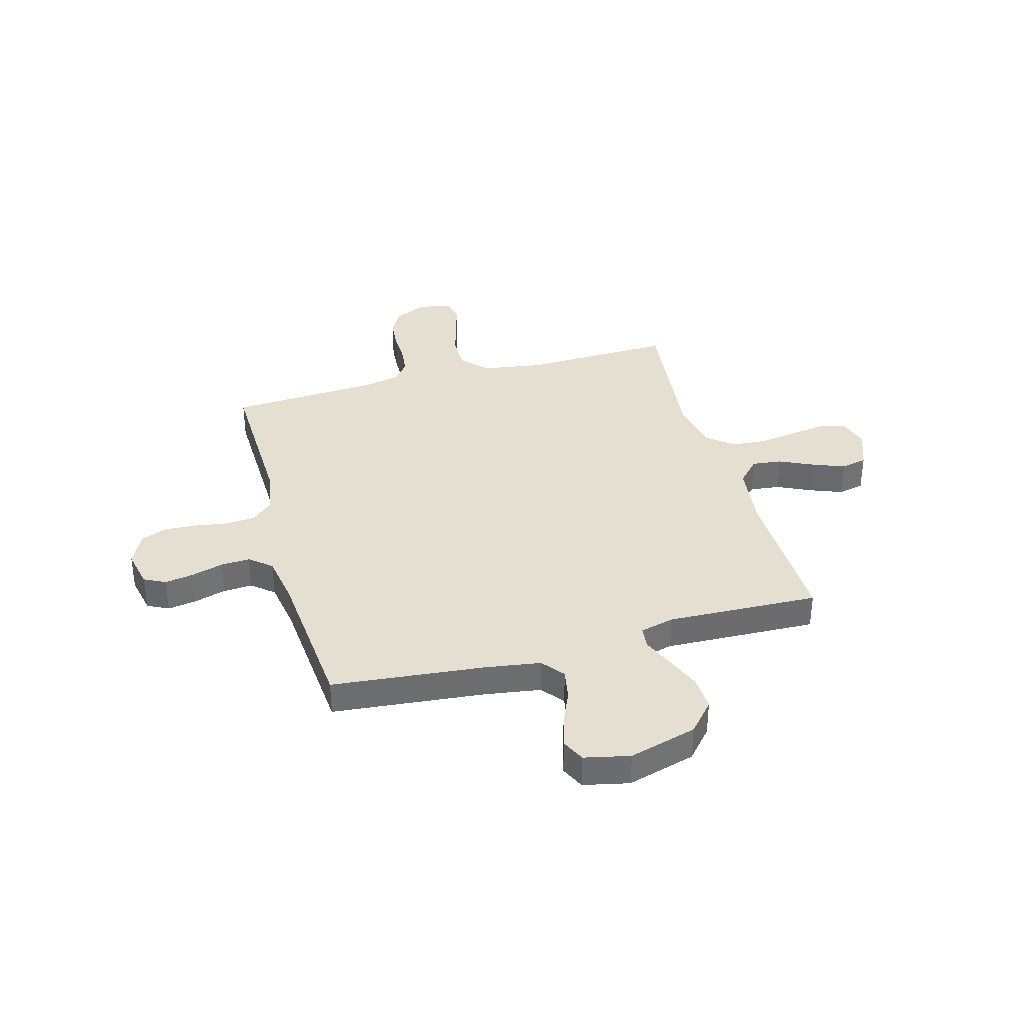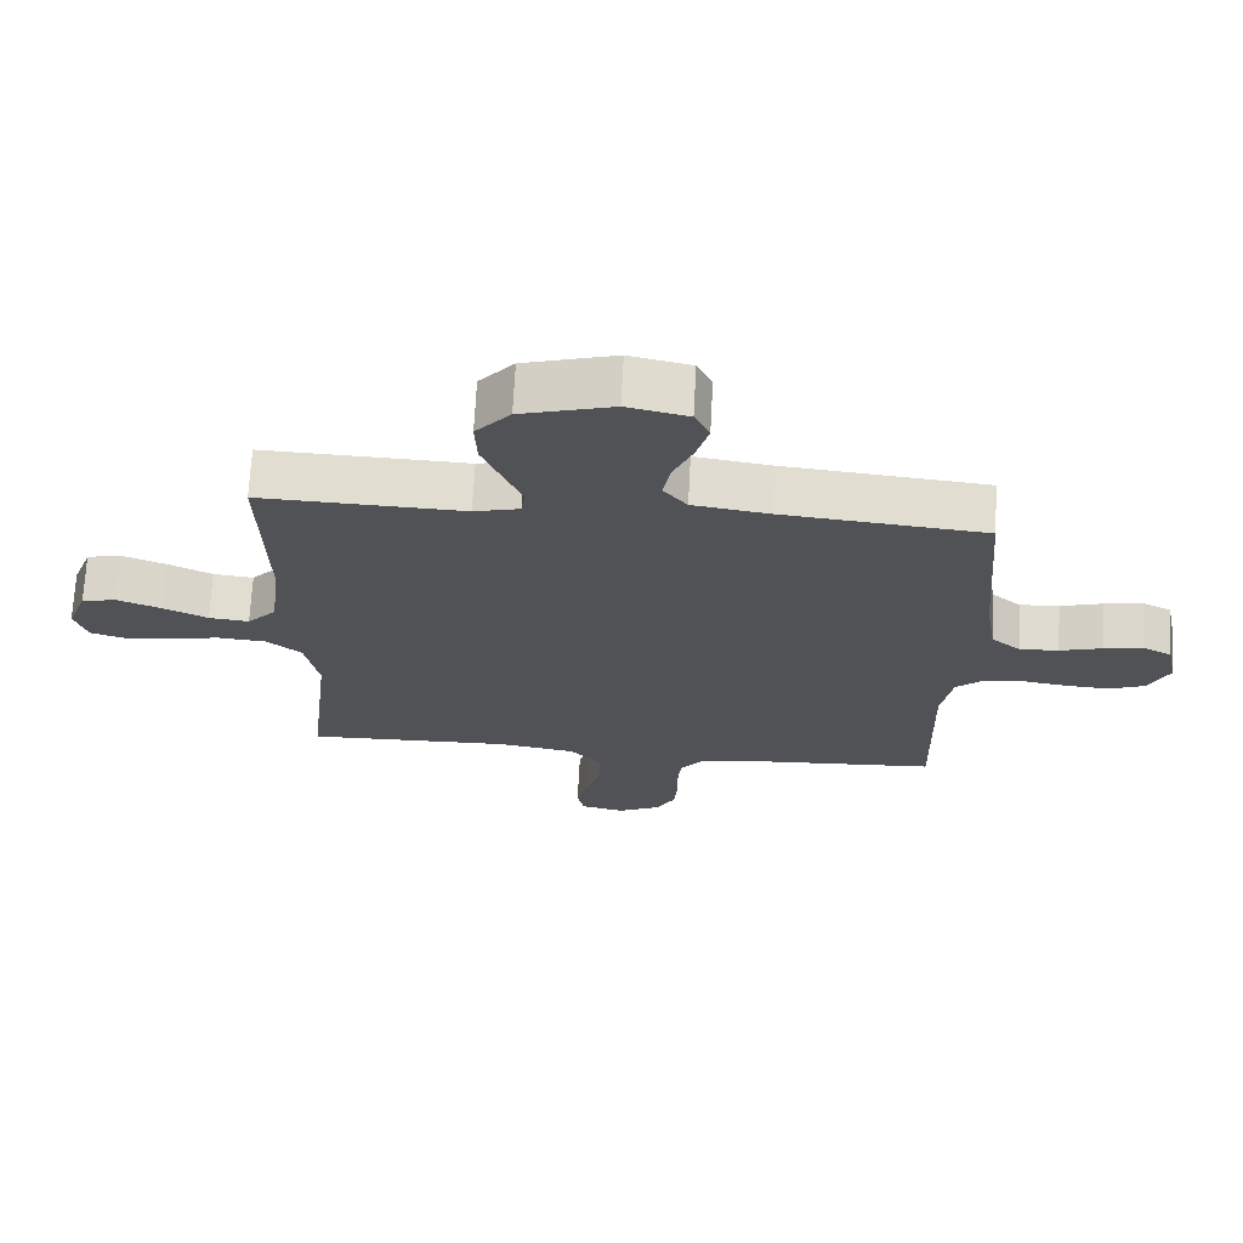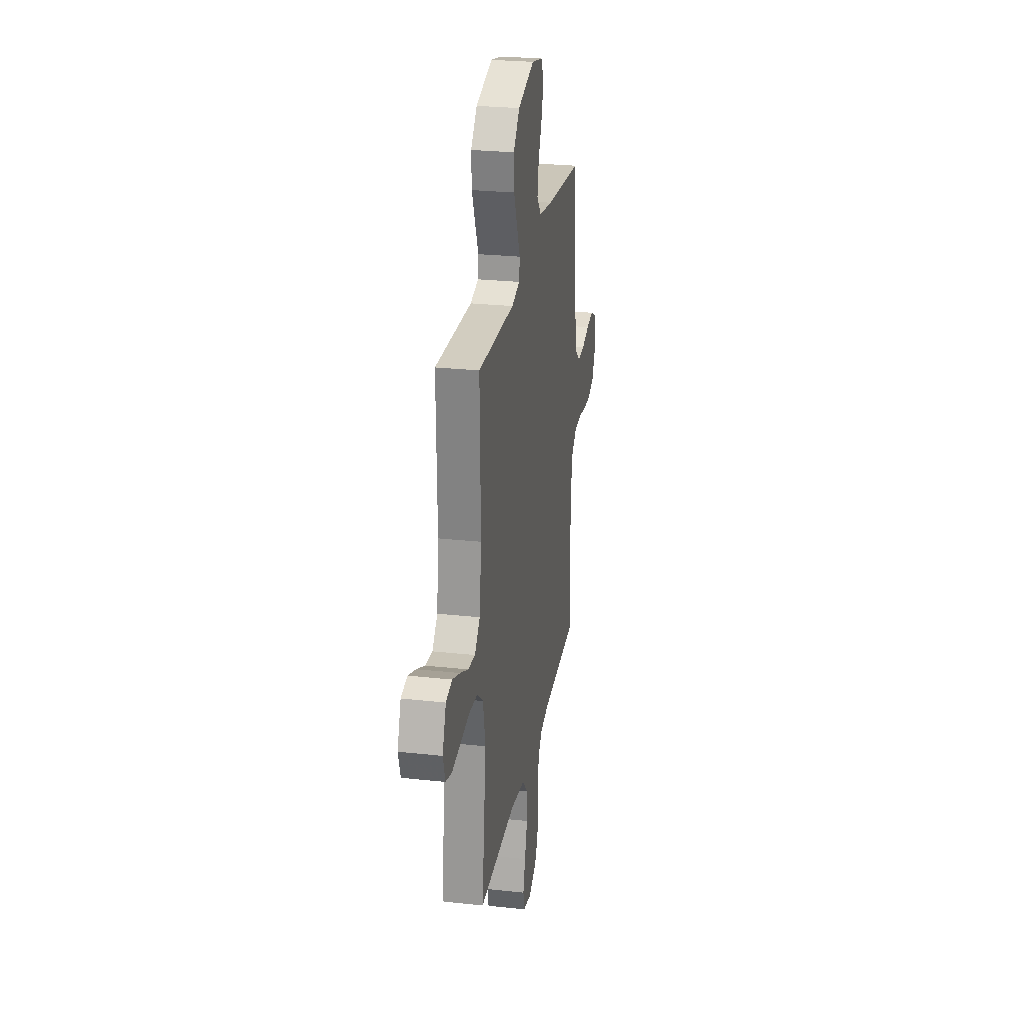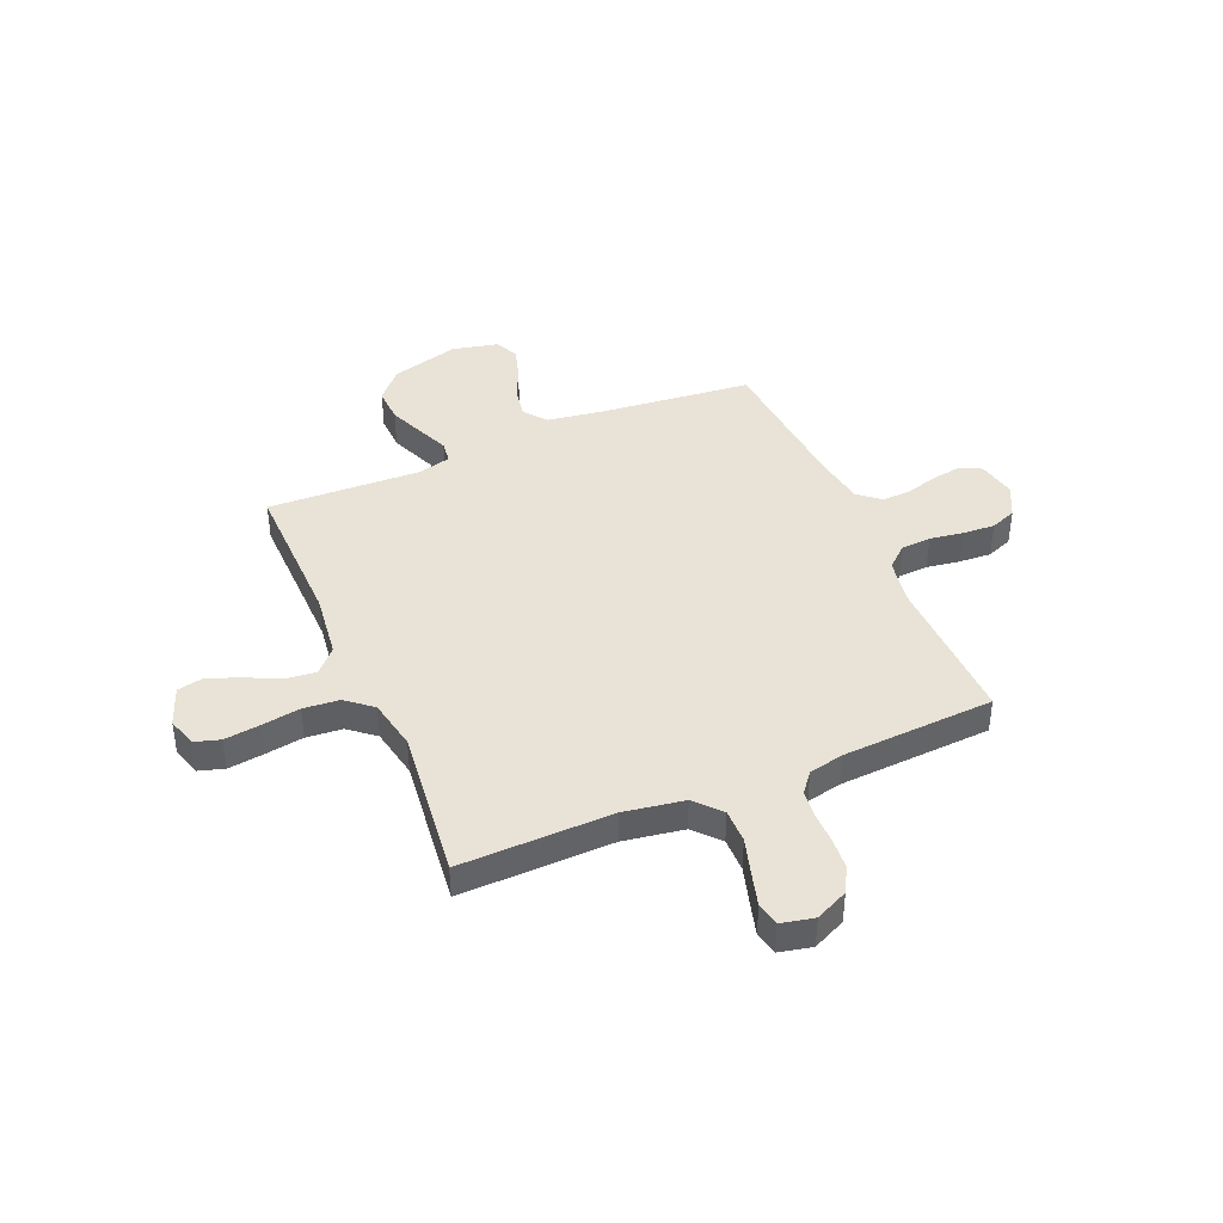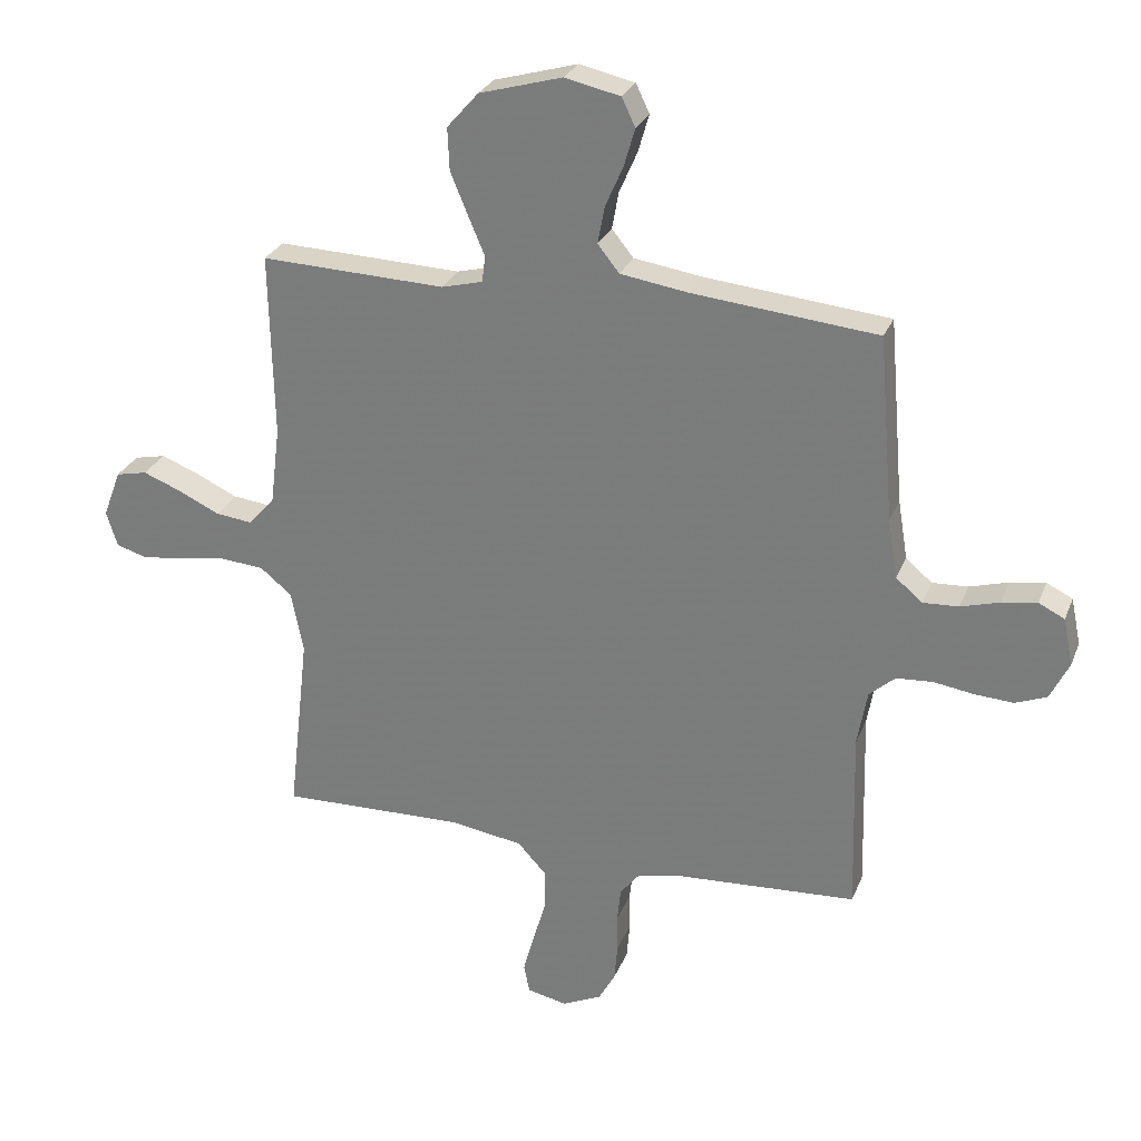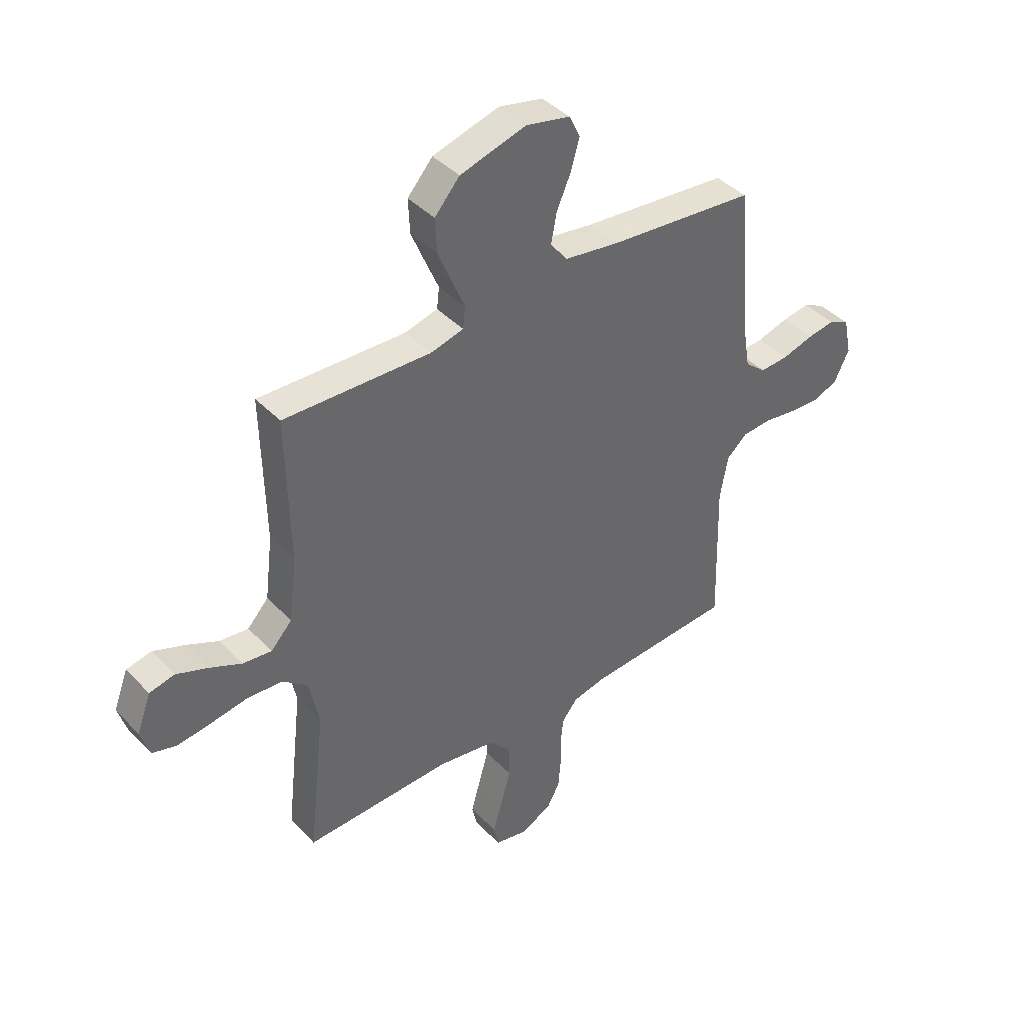
<metadata>
{"format":"obj","ext":"obj","renderer":"f3d","projection":"perspective","resolution":1024,"background":"white","views":[{"elev":36.6,"azim":-15.5,"up":"+Y"},{"elev":69.2,"azim":-177.0,"up":"+Z"},{"elev":26.4,"azim":99.8,"up":"+Z"},{"elev":41.5,"azim":157.1,"up":"+Y"},{"elev":27.3,"azim":-161.3,"up":"+Z"},{"elev":41.2,"azim":140.9,"up":"+Z"}]}
</metadata>
<code>
v 0.5 0.07 0.5
v 0.494 0.07 0.2
v 0.51 0.07 0.071
v 0.553 0.07 0.025
v 0.612 0.07 0.032
v 0.678 0.07 0.063
v 0.742 0.07 0.088
v 0.793 0.07 0.077
v 0.822 0.07 0
v 0.804 0.07 -0.058
v 0.754 0.07 -0.073
v 0.684 0.07 -0.064
v 0.608 0.07 -0.052
v 0.537 0.07 -0.058
v 0.486 0.07 -0.1
v 0.466 0.07 -0.2
v 0.5 0.07 -0.5
v 0.2 0.07 -0.493
v 0.082 0.07 -0.512
v 0.036 0.07 -0.562
v 0.036 0.07 -0.629
v 0.057 0.07 -0.702
v 0.075 0.07 -0.767
v 0.065 0.07 -0.813
v 0 0.07 -0.827
v -0.064 0.07 -0.797
v -0.091 0.07 -0.748
v -0.096 0.07 -0.688
v -0.095 0.07 -0.626
v -0.101 0.07 -0.571
v -0.132 0.07 -0.532
v -0.2 0.07 -0.517
v -0.5 0.07 -0.5
v -0.492 0.07 -0.2
v -0.508 0.07 -0.11
v -0.55 0.07 -0.073
v -0.609 0.07 -0.069
v -0.674 0.07 -0.079
v -0.738 0.07 -0.083
v -0.789 0.07 -0.063
v -0.82 0.07 0
v -0.804 0.07 0.076
v -0.762 0.07 0.097
v -0.705 0.07 0.088
v -0.642 0.07 0.07
v -0.584 0.07 0.067
v -0.541 0.07 0.103
v -0.525 0.07 0.2
v -0.5 0.07 0.5
v -0.2 0.07 0.53
v -0.089 0.07 0.547
v -0.054 0.07 0.591
v -0.065 0.07 0.651
v -0.094 0.07 0.717
v -0.112 0.07 0.779
v -0.09 0.07 0.825
v 0 0.07 0.845
v 0.135 0.07 0.807
v 0.186 0.07 0.749
v 0.183 0.07 0.68
v 0.154 0.07 0.61
v 0.128 0.07 0.549
v 0.133 0.07 0.506
v 0.2 0.07 0.489
v 0.5 0 0.5
v 0.494 0 0.2
v 0.51 0 0.071
v 0.553 0 0.025
v 0.612 0 0.032
v 0.678 0 0.063
v 0.742 0 0.088
v 0.793 0 0.077
v 0.822 0 0
v 0.804 0 -0.058
v 0.754 0 -0.073
v 0.684 0 -0.064
v 0.608 0 -0.052
v 0.537 0 -0.058
v 0.486 0 -0.1
v 0.466 0 -0.2
v 0.5 0 -0.5
v 0.2 0 -0.493
v 0.082 0 -0.512
v 0.036 0 -0.562
v 0.036 0 -0.629
v 0.057 0 -0.702
v 0.075 0 -0.767
v 0.065 0 -0.813
v 0 0 -0.827
v -0.064 0 -0.797
v -0.091 0 -0.748
v -0.096 0 -0.688
v -0.095 0 -0.626
v -0.101 0 -0.571
v -0.132 0 -0.532
v -0.2 0 -0.517
v -0.5 0 -0.5
v -0.492 0 -0.2
v -0.508 0 -0.11
v -0.55 0 -0.073
v -0.609 0 -0.069
v -0.674 0 -0.079
v -0.738 0 -0.083
v -0.789 0 -0.063
v -0.82 0 0
v -0.804 0 0.076
v -0.762 0 0.097
v -0.705 0 0.088
v -0.642 0 0.07
v -0.584 0 0.067
v -0.541 0 0.103
v -0.525 0 0.2
v -0.5 0 0.5
v -0.2 0 0.53
v -0.089 0 0.547
v -0.054 0 0.591
v -0.065 0 0.651
v -0.094 0 0.717
v -0.112 0 0.779
v -0.09 0 0.825
v 0 0 0.845
v 0.135 0 0.807
v 0.186 0 0.749
v 0.183 0 0.68
v 0.154 0 0.61
v 0.128 0 0.549
v 0.133 0 0.506
v 0.2 0 0.489
f 59 60 61 62
f 57 58 59 62
f 57 62 63
f 56 57 63
f 53 54 55 56
f 52 53 56 63
f 51 52 63
f 50 51 63 64
f 48 49 50 64
f 42 43 44 45
f 42 45 46
f 41 42 46
f 40 41 46
f 37 38 39 40
f 37 40 46
f 36 37 46 47
f 32 33 34
f 31 32 34 35
f 26 27 28 29
f 26 29 30
f 25 26 30
f 24 25 30
f 21 22 23 24
f 21 24 30
f 20 21 30 31
f 16 17 18
f 15 16 18 19
f 10 11 12 13
f 8 9 10 13
f 8 13 14
f 5 6 7 8
f 5 8 14
f 4 5 14 15
f 48 64 1 2
f 35 36 47 48
f 35 48 2 3
f 19 20 31 35
f 15 19 35
f 3 4 15 35
f 126 125 124 123
f 126 123 122 121
f 127 126 121
f 127 121 120
f 120 119 118 117
f 127 120 117 116
f 127 116 115
f 128 127 115 114
f 128 114 113 112
f 109 108 107 106
f 110 109 106
f 110 106 105
f 110 105 104
f 104 103 102 101
f 110 104 101
f 111 110 101 100
f 98 97 96
f 99 98 96 95
f 93 92 91 90
f 94 93 90
f 94 90 89
f 94 89 88
f 88 87 86 85
f 94 88 85
f 95 94 85 84
f 82 81 80
f 83 82 80 79
f 77 76 75 74
f 77 74 73 72
f 78 77 72
f 72 71 70 69
f 78 72 69
f 79 78 69 68
f 66 65 128 112
f 112 111 100 99
f 67 66 112 99
f 99 95 84 83
f 99 83 79
f 99 79 68 67
f 1 65 66 2
f 2 66 67 3
f 3 67 68 4
f 4 68 69 5
f 5 69 70 6
f 6 70 71 7
f 7 71 72 8
f 8 72 73 9
f 9 73 74 10
f 10 74 75 11
f 11 75 76 12
f 12 76 77 13
f 13 77 78 14
f 14 78 79 15
f 15 79 80 16
f 16 80 81 17
f 17 81 82 18
f 18 82 83 19
f 19 83 84 20
f 20 84 85 21
f 21 85 86 22
f 22 86 87 23
f 23 87 88 24
f 24 88 89 25
f 25 89 90 26
f 26 90 91 27
f 27 91 92 28
f 28 92 93 29
f 29 93 94 30
f 30 94 95 31
f 31 95 96 32
f 32 96 97 33
f 33 97 98 34
f 34 98 99 35
f 35 99 100 36
f 36 100 101 37
f 37 101 102 38
f 38 102 103 39
f 39 103 104 40
f 40 104 105 41
f 41 105 106 42
f 42 106 107 43
f 43 107 108 44
f 44 108 109 45
f 45 109 110 46
f 46 110 111 47
f 47 111 112 48
f 48 112 113 49
f 49 113 114 50
f 50 114 115 51
f 51 115 116 52
f 52 116 117 53
f 53 117 118 54
f 54 118 119 55
f 55 119 120 56
f 56 120 121 57
f 57 121 122 58
f 58 122 123 59
f 59 123 124 60
f 60 124 125 61
f 61 125 126 62
f 62 126 127 63
f 63 127 128 64
f 64 128 65 1

</code>
